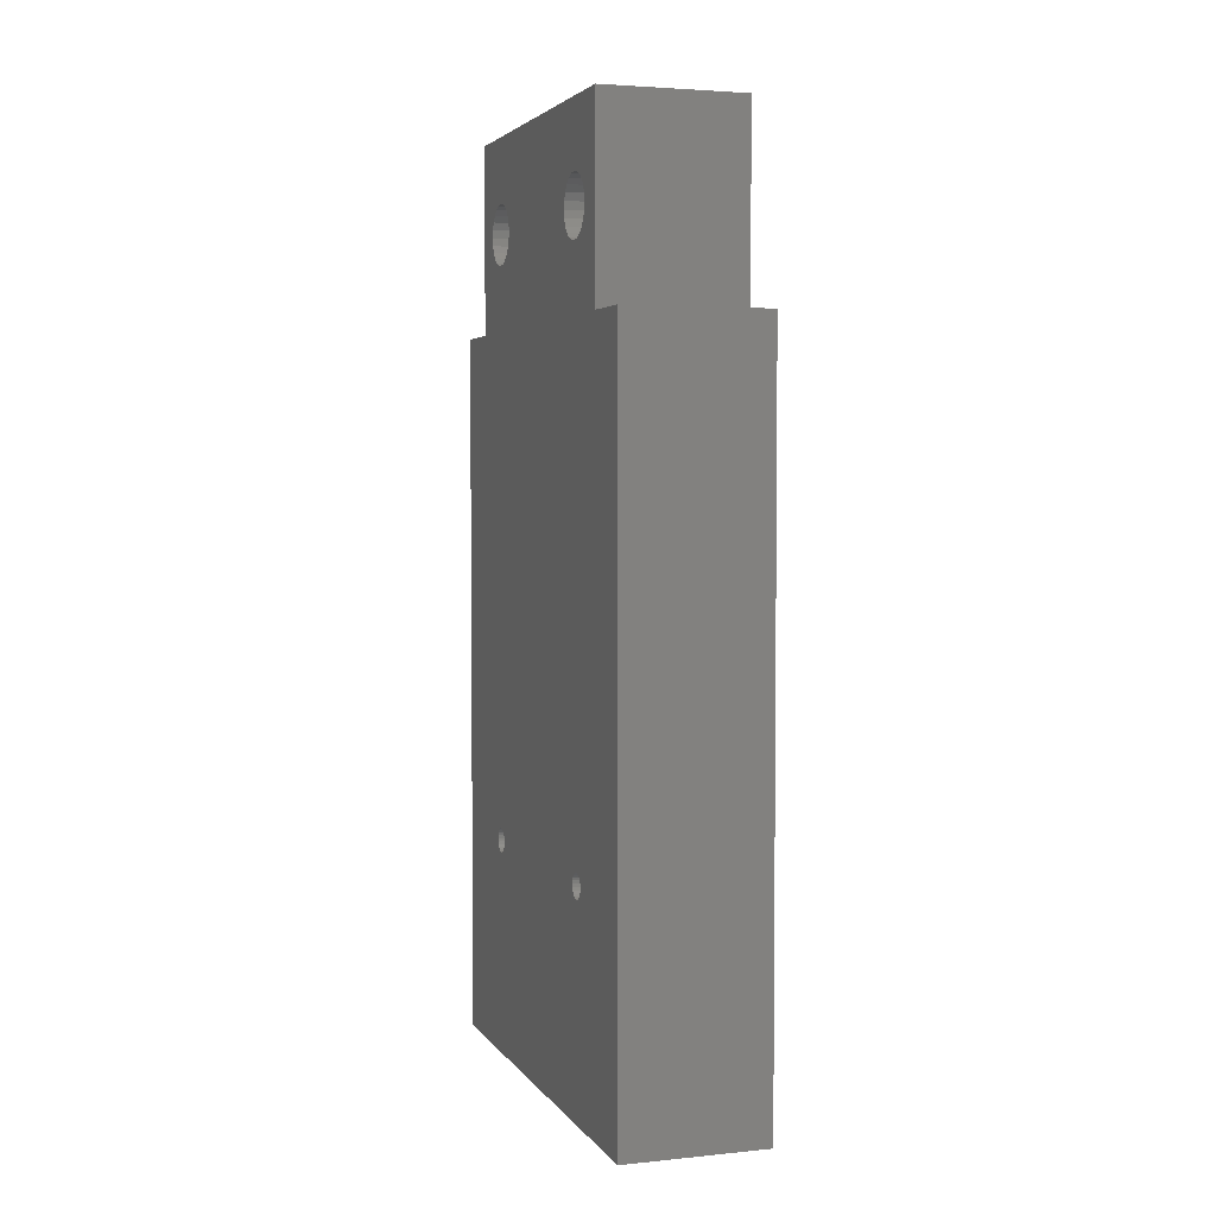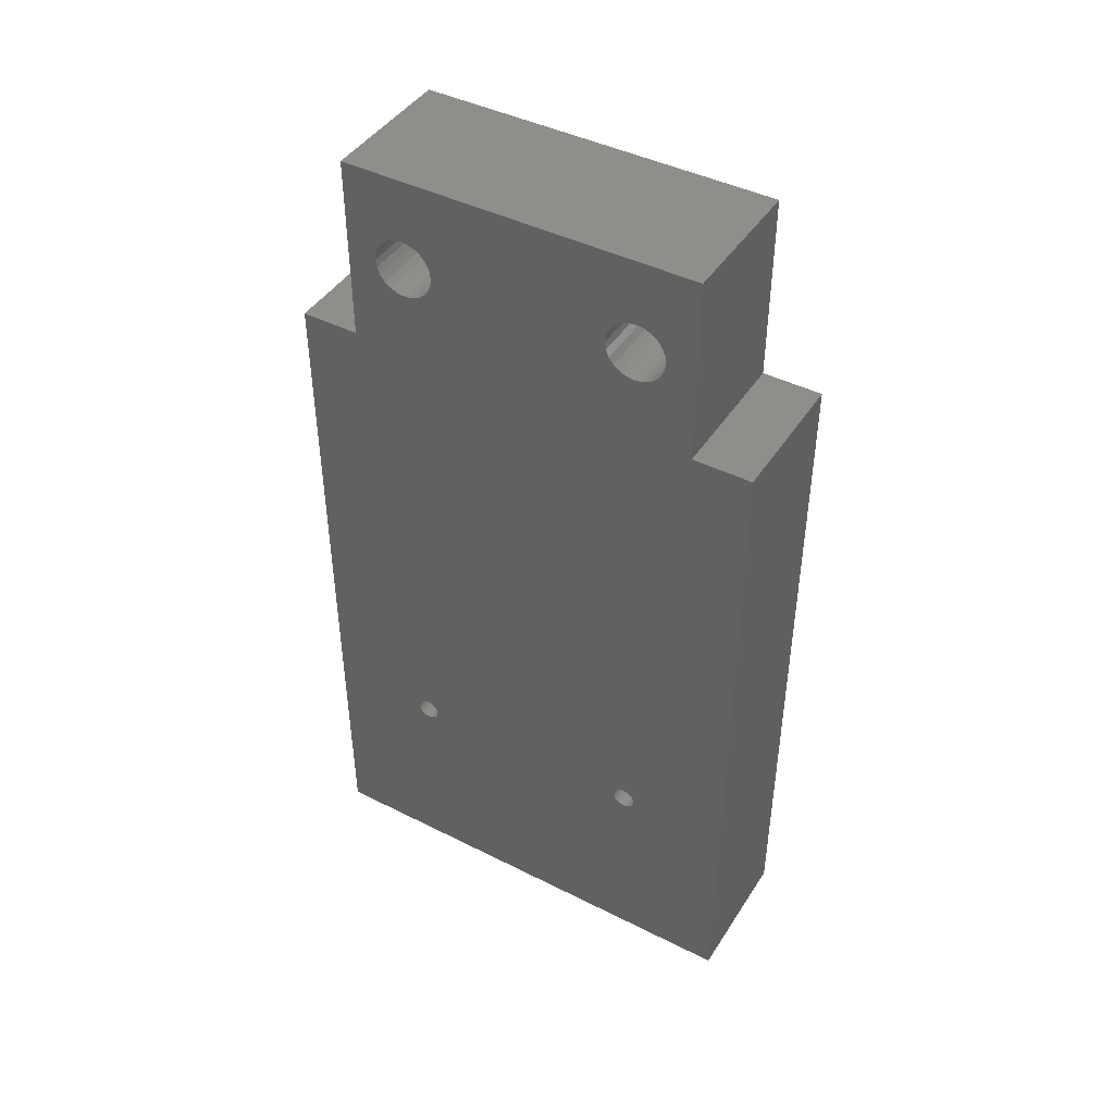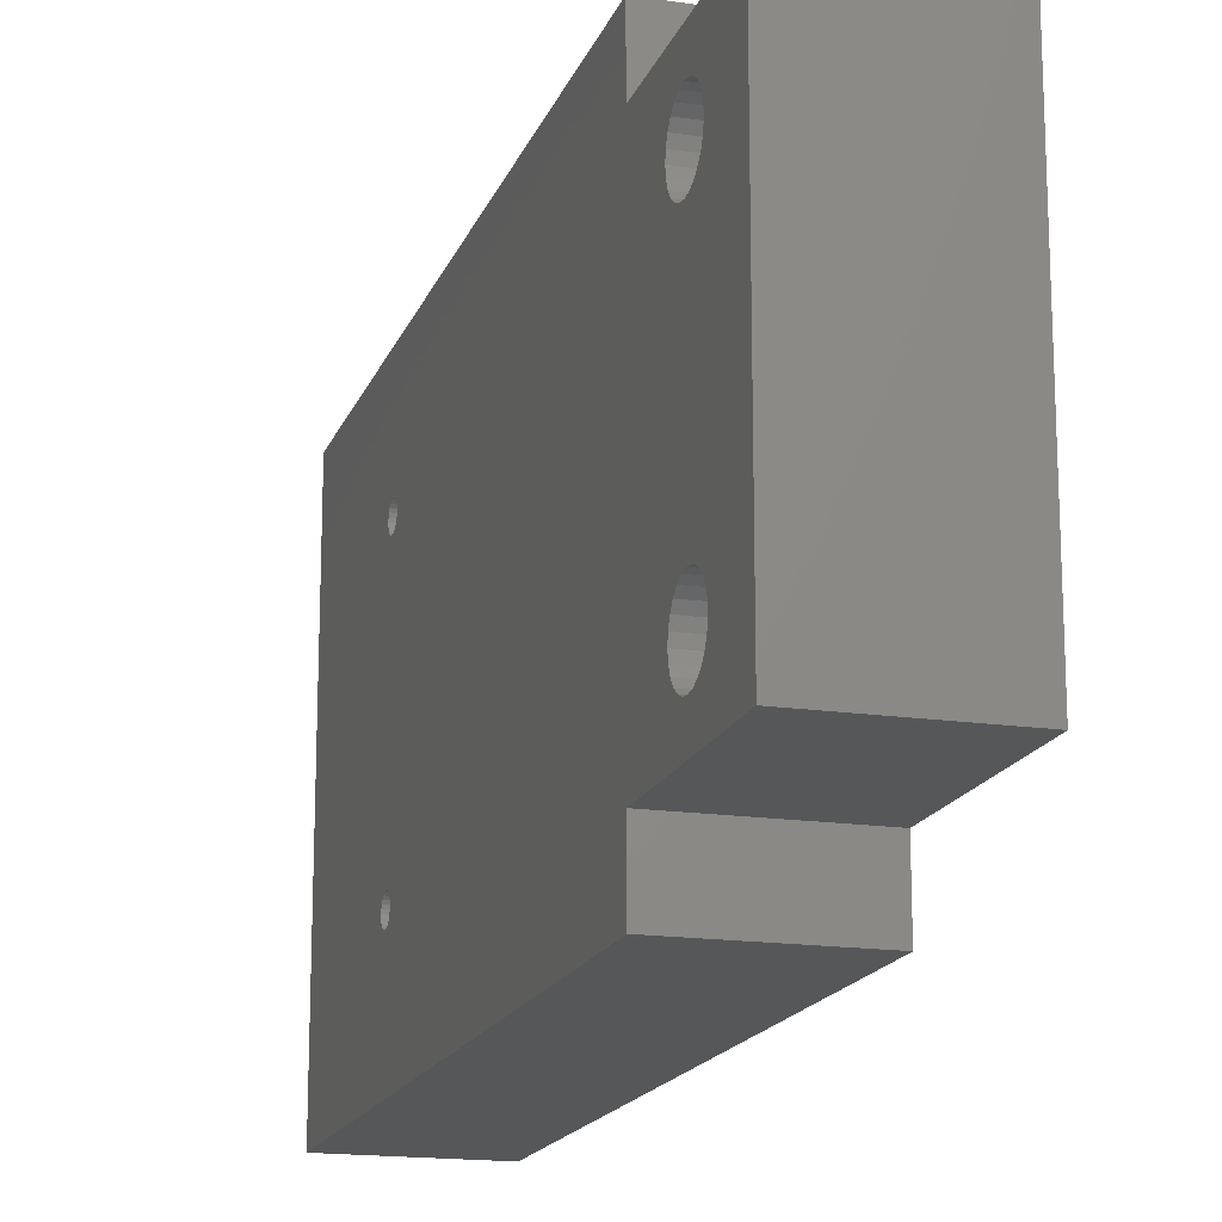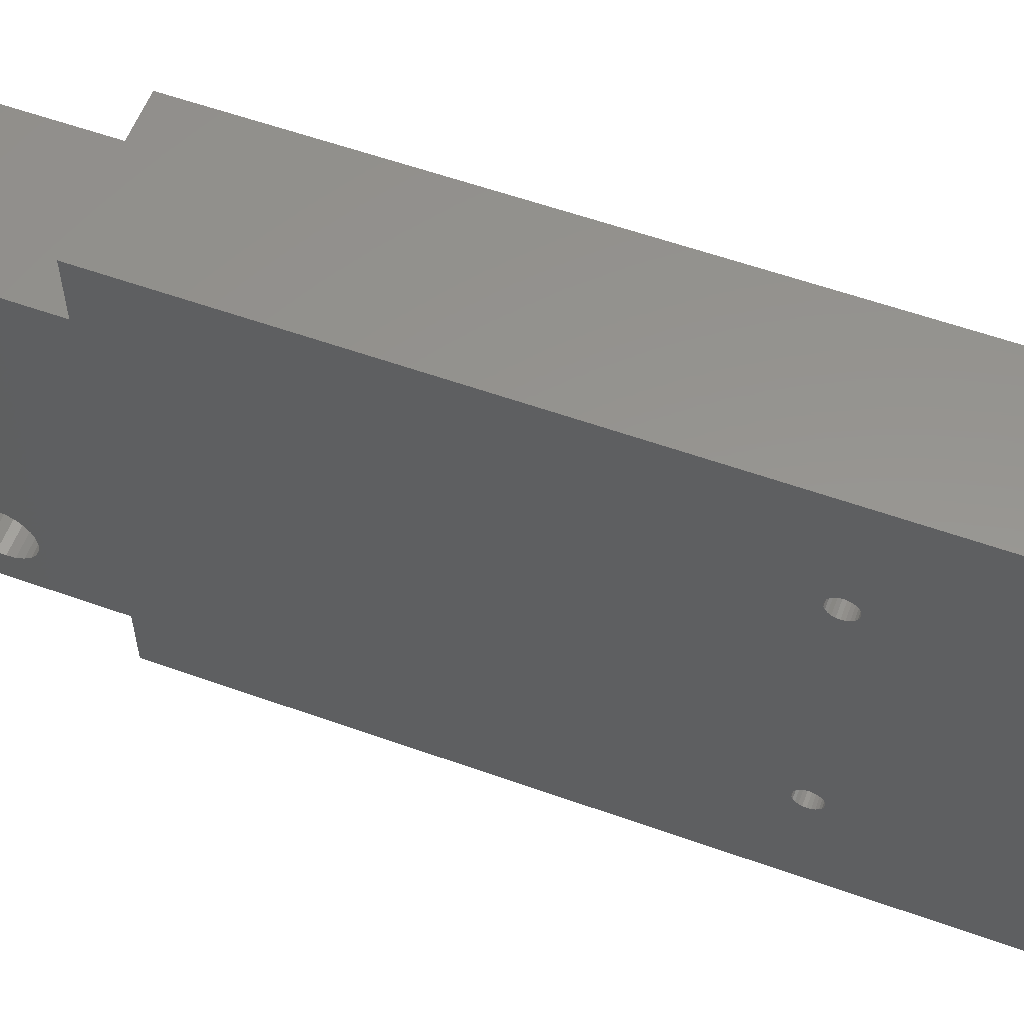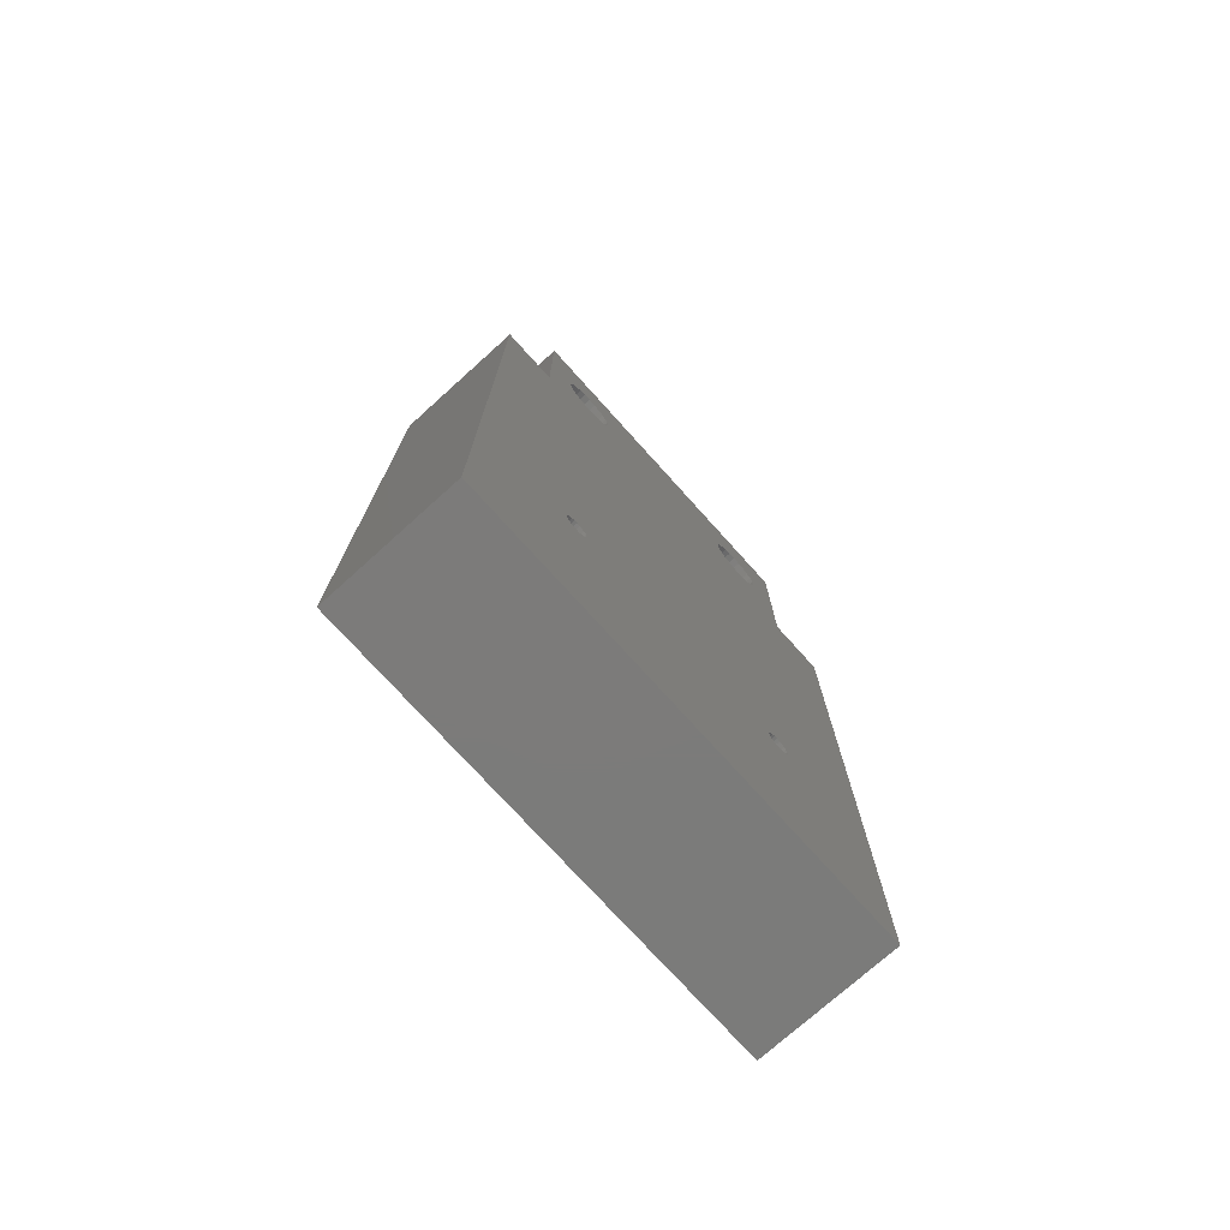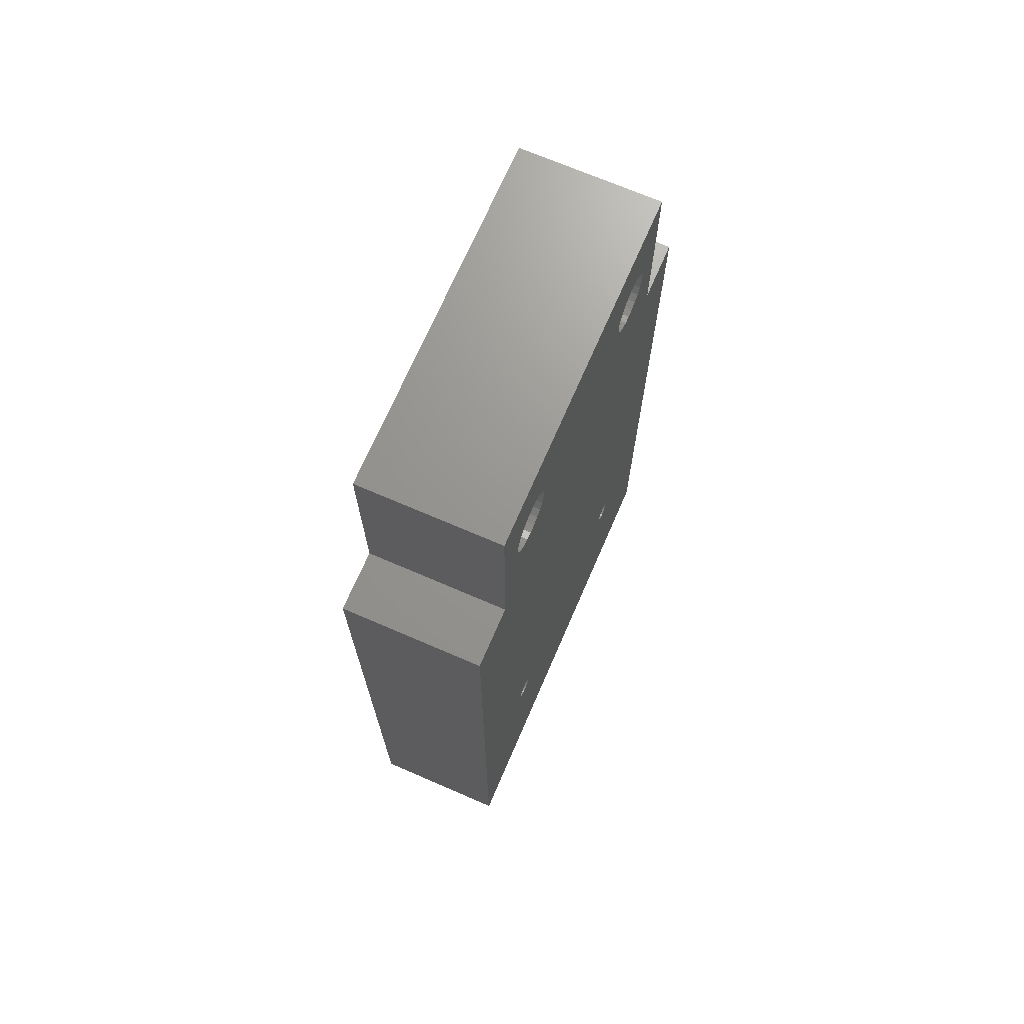
<metadata>
{"format":"stl","ext":"stl","renderer":"f3d","projection":"perspective","resolution":1024,"background":"white","views":[{"elev":3.6,"azim":-18.3,"up":"+Y"},{"elev":43.8,"azim":-59.4,"up":"+Y"},{"elev":-16.9,"azim":163.5,"up":"+Z"},{"elev":57.4,"azim":-69.6,"up":"+Z"},{"elev":-74.6,"azim":-138.0,"up":"+Y"},{"elev":70.3,"azim":23.4,"up":"+Y"}]}
</metadata>
<code>
# stl→obj: 208 verts, 428 faces
v 7.5 0 -3.175
v 7.5 10 -3.175
v 0 0 -3.175
v 0 10 -3.175
v 0 0 0
v 7.5 0 0
v 7.5 0 -22.23
v 7.5 0 -25.4
v 0 0 -22.23
v 0 0 -25.4
v 7.5 10 -22.23
v 0 10 -22.23
v 7.5 5 -4.763
v 7.5 5.411 -4.817
v 7.5 5.794 -4.975
v 7.5 -26.35 -5.546
v 7.5 -26.22 -5.647
v 7.5 -26.12 -5.779
v 7.5 -26.51 -5.483
v 7.5 -38.1 0
v 7.5 -26.67 -5.461
v 7.5 -26.83 -5.483
v 7.5 -26.99 -5.546
v 7.5 -27.12 -5.647
v 7.5 -27.22 -5.779
v 7.5 -27.28 -5.932
v 7.5 -27.3 -6.096
v 7.5 -27.28 -6.26
v 7.5 -27.22 -6.413
v 7.5 -27.12 -6.545
v 7.5 -38.1 -25.4
v 7.5 -27.12 -18.85
v 7.5 -27.22 -18.99
v 7.5 -27.28 -19.14
v 7.5 -27.3 -19.3
v 7.5 -27.28 -19.47
v 7.5 -27.22 -19.62
v 7.5 -27.12 -19.75
v 7.5 -26.99 -19.85
v 7.5 -26.83 -19.92
v 7.5 -26.67 -19.94
v 7.5 -26.51 -19.92
v 7.5 -26.35 -19.85
v 7.5 -26.22 -19.75
v 7.5 -26.12 -19.62
v 7.5 -26.06 -19.47
v 7.5 -26.04 -19.3
v 7.5 -26.06 -19.14
v 7.5 -26.12 -18.99
v 7.5 3.467 -18.64
v 7.5 3.625 -18.26
v 7.5 5 -20.64
v 7.5 4.589 -20.58
v 7.5 4.206 -20.42
v 7.5 6.375 -18.26
v 7.5 6.533 -18.64
v 7.5 6.588 -19.05
v 7.5 6.533 -5.939
v 7.5 6.588 -6.35
v 7.5 6.533 -6.761
v 7.5 6.375 -7.144
v 7.5 6.123 -7.473
v 7.5 6.123 -17.93
v 7.5 5.794 -17.68
v 7.5 5.794 -7.725
v 7.5 5.411 -17.52
v 7.5 5.411 -7.883
v 7.5 5 -17.46
v 7.5 5 -7.938
v 7.5 4.589 -17.52
v 7.5 4.589 -7.883
v 7.5 4.206 -17.68
v 7.5 4.206 -7.725
v 7.5 -26.35 -18.75
v 7.5 -26.35 -6.646
v 7.5 -26.51 -18.69
v 7.5 -26.51 -6.709
v 7.5 -26.67 -18.67
v 7.5 -26.67 -6.731
v 7.5 -26.83 -18.69
v 7.5 -26.83 -6.709
v 7.5 -26.99 -18.75
v 7.5 -26.99 -6.646
v 7.5 3.877 -7.473
v 7.5 -26.22 -6.545
v 7.5 3.625 -7.144
v 7.5 -26.12 -6.413
v 7.5 3.467 -6.761
v 7.5 3.413 -6.35
v 7.5 3.467 -5.939
v 7.5 3.625 -5.556
v 7.5 3.877 -5.227
v 7.5 4.206 -4.975
v 7.5 4.589 -4.817
v 7.5 6.123 -5.227
v 7.5 6.375 -5.556
v 7.5 6.533 -19.46
v 7.5 6.375 -19.84
v 7.5 6.123 -20.17
v 7.5 5.794 -20.42
v 7.5 5.411 -20.58
v 7.5 3.877 -20.17
v 7.5 3.625 -19.84
v 7.5 3.467 -19.46
v 7.5 3.413 -19.05
v 7.5 -26.22 -18.85
v 7.5 3.877 -17.93
v 7.5 -26.06 -5.932
v 7.5 -26.04 -6.096
v 7.5 -26.06 -6.26
v 0 -26.06 -19.14
v 0 -26.04 -19.3
v 0 -26.06 -19.47
v 0 -26.12 -19.62
v 0 -26.22 -19.75
v 0 -26.35 -19.85
v 0 -26.51 -19.92
v 0 -26.67 -19.94
v 0 -26.83 -19.92
v 0 -26.99 -19.85
v 0 -27.12 -19.75
v 0 -27.22 -19.62
v 0 -27.28 -19.47
v 0 -27.3 -19.3
v 0 -27.28 -19.14
v 0 -27.22 -18.99
v 0 -27.12 -18.85
v 0 -26.99 -18.75
v 0 -26.83 -18.69
v 0 -26.67 -18.67
v 0 -26.51 -18.69
v 0 -26.35 -18.75
v 0 -26.22 -18.85
v 0 -26.12 -18.99
v 0 -26.06 -5.932
v 0 -26.04 -6.096
v 0 -26.06 -6.26
v 0 -26.12 -6.413
v 0 -26.22 -6.545
v 0 -26.35 -6.646
v 0 -26.51 -6.709
v 0 -26.67 -6.731
v 0 -26.83 -6.709
v 0 -26.99 -6.646
v 0 -27.12 -6.545
v 0 -27.22 -6.413
v 0 -27.28 -6.26
v 0 -27.3 -6.096
v 0 -27.28 -5.932
v 0 -27.22 -5.779
v 0 -27.12 -5.647
v 0 -26.99 -5.546
v 0 -26.83 -5.483
v 0 -26.67 -5.461
v 0 -26.51 -5.483
v 0 -26.35 -5.546
v 0 -26.22 -5.647
v 0 -26.12 -5.779
v 0 6.533 -18.64
v 0 6.588 -19.05
v 0 6.533 -19.46
v 0 6.375 -19.84
v 0 6.123 -20.17
v 0 5.794 -20.42
v 0 5.411 -20.58
v 0 5 -20.64
v 0 4.589 -20.58
v 0 4.206 -20.42
v 0 3.877 -20.17
v 0 3.625 -19.84
v 0 3.467 -19.46
v 0 3.413 -19.05
v 0 3.467 -18.64
v 0 3.625 -18.26
v 0 3.877 -17.93
v 0 4.206 -17.68
v 0 4.589 -17.52
v 0 5 -17.46
v 0 5.411 -17.52
v 0 5.794 -17.68
v 0 6.123 -17.93
v 0 6.375 -18.26
v 0 6.533 -5.939
v 0 6.588 -6.35
v 0 6.533 -6.761
v 0 6.375 -7.144
v 0 6.123 -7.473
v 0 5.794 -7.725
v 0 5.411 -7.883
v 0 5 -7.938
v 0 4.589 -7.883
v 0 4.206 -7.725
v 0 3.877 -7.473
v 0 3.625 -7.144
v 0 3.467 -6.761
v 0 3.413 -6.35
v 0 3.467 -5.939
v 0 3.625 -5.556
v 0 3.877 -5.227
v 0 4.206 -4.975
v 0 4.589 -4.817
v 0 5 -4.763
v 0 5.411 -4.817
v 0 5.794 -4.975
v 0 6.123 -5.227
v 0 6.375 -5.556
v 0 -38.1 -9.263e-18
v 0 -38.1 -25.4
f 1 2 3
f 3 2 4
f 3 5 1
f 1 5 6
f 7 8 9
f 9 8 10
f 11 7 12
f 12 7 9
f 2 11 4
f 4 11 12
f 1 13 2
f 2 13 14
f 2 14 15
f 6 16 1
f 1 16 17
f 1 17 18
f 16 6 19
f 19 6 20
f 19 20 21
f 21 20 22
f 22 20 23
f 23 20 24
f 24 20 25
f 25 20 26
f 26 20 27
f 27 20 28
f 28 20 29
f 29 20 30
f 30 20 31
f 30 31 32
f 32 31 33
f 33 31 34
f 34 31 35
f 35 31 36
f 36 31 37
f 37 31 38
f 38 31 39
f 39 31 40
f 40 31 41
f 41 31 42
f 42 31 8
f 42 8 43
f 43 8 7
f 43 7 44
f 44 7 45
f 45 7 46
f 46 7 47
f 47 7 48
f 48 7 49
f 49 7 50
f 49 50 51
f 11 52 7
f 7 52 53
f 7 53 54
f 2 55 11
f 11 55 56
f 11 56 57
f 58 59 2
f 2 59 60
f 2 60 61
f 62 63 61
f 61 63 55
f 61 55 2
f 63 62 64
f 64 62 65
f 64 65 66
f 66 65 67
f 66 67 68
f 68 67 69
f 68 69 70
f 70 69 71
f 70 71 72
f 72 71 73
f 72 73 74
f 74 73 75
f 74 75 76
f 76 75 77
f 76 77 78
f 78 77 79
f 78 79 80
f 80 79 81
f 80 81 82
f 82 81 83
f 82 83 32
f 32 83 30
f 73 84 75
f 75 84 85
f 85 84 86
f 85 86 87
f 87 86 88
f 87 88 1
f 1 88 89
f 1 89 90
f 90 91 1
f 1 91 92
f 1 92 93
f 93 94 1
f 1 94 13
f 15 95 2
f 2 95 96
f 2 96 58
f 57 97 11
f 11 97 98
f 11 98 99
f 99 100 11
f 11 100 101
f 11 101 52
f 54 102 7
f 7 102 103
f 7 103 104
f 104 105 7
f 7 105 50
f 49 51 106
f 106 51 107
f 106 107 74
f 74 107 72
f 108 109 1
f 1 109 110
f 1 110 87
f 18 108 1
f 48 111 47
f 47 111 112
f 47 112 46
f 46 112 113
f 46 113 45
f 45 113 114
f 45 114 44
f 44 114 115
f 44 115 43
f 43 115 116
f 43 116 42
f 42 116 117
f 42 117 41
f 41 117 118
f 41 118 40
f 40 118 119
f 40 119 39
f 39 119 120
f 39 120 38
f 38 120 121
f 38 121 37
f 37 121 122
f 37 122 36
f 36 122 123
f 36 123 35
f 35 123 124
f 35 124 34
f 34 124 125
f 34 125 33
f 33 125 126
f 33 126 32
f 32 126 127
f 32 127 82
f 82 127 128
f 82 128 80
f 80 128 129
f 80 129 78
f 78 129 130
f 78 130 76
f 76 130 131
f 76 131 74
f 74 131 132
f 74 132 106
f 106 132 133
f 106 133 49
f 49 133 134
f 49 134 48
f 48 134 111
f 108 135 109
f 109 135 136
f 109 136 110
f 110 136 137
f 110 137 87
f 87 137 138
f 87 138 85
f 85 138 139
f 85 139 75
f 75 139 140
f 75 140 77
f 77 140 141
f 77 141 79
f 79 141 142
f 79 142 81
f 81 142 143
f 81 143 83
f 83 143 144
f 83 144 30
f 30 144 145
f 30 145 29
f 29 145 146
f 29 146 28
f 28 146 147
f 28 147 27
f 27 147 148
f 27 148 26
f 26 148 149
f 26 149 25
f 25 149 150
f 25 150 24
f 24 150 151
f 24 151 23
f 23 151 152
f 23 152 22
f 22 152 153
f 22 153 21
f 21 153 154
f 21 154 19
f 19 154 155
f 19 155 16
f 16 155 156
f 16 156 17
f 17 156 157
f 17 157 18
f 18 157 158
f 18 158 108
f 108 158 135
f 56 159 57
f 57 159 160
f 57 160 97
f 97 160 161
f 97 161 98
f 98 161 162
f 98 162 99
f 99 162 163
f 99 163 100
f 100 163 164
f 100 164 101
f 101 164 165
f 101 165 52
f 52 165 166
f 52 166 53
f 53 166 167
f 53 167 54
f 54 167 168
f 54 168 102
f 102 168 169
f 102 169 103
f 103 169 170
f 103 170 104
f 104 170 171
f 104 171 105
f 105 171 172
f 105 172 50
f 50 172 173
f 50 173 51
f 51 173 174
f 51 174 107
f 107 174 175
f 107 175 72
f 72 175 176
f 72 176 70
f 70 176 177
f 70 177 68
f 68 177 178
f 68 178 66
f 66 178 179
f 66 179 64
f 64 179 180
f 64 180 63
f 63 180 181
f 63 181 55
f 55 181 182
f 55 182 56
f 56 182 159
f 58 183 59
f 59 183 184
f 59 184 60
f 60 184 185
f 60 185 61
f 61 185 186
f 61 186 62
f 62 186 187
f 62 187 65
f 65 187 188
f 65 188 67
f 67 188 189
f 67 189 69
f 69 189 190
f 69 190 71
f 71 190 191
f 71 191 73
f 73 191 192
f 73 192 84
f 84 192 193
f 84 193 86
f 86 193 194
f 86 194 88
f 88 194 195
f 88 195 89
f 89 195 196
f 89 196 90
f 90 196 197
f 90 197 91
f 91 197 198
f 91 198 92
f 92 198 199
f 92 199 93
f 93 199 200
f 93 200 94
f 94 200 201
f 94 201 13
f 13 201 202
f 13 202 14
f 14 202 203
f 14 203 15
f 15 203 204
f 15 204 95
f 95 204 205
f 95 205 96
f 96 205 206
f 96 206 58
f 58 206 183
f 207 208 20
f 20 208 31
f 5 207 6
f 6 207 20
f 8 31 10
f 10 31 208
f 4 202 3
f 3 202 201
f 3 201 200
f 12 186 4
f 4 186 185
f 4 185 184
f 9 166 12
f 12 166 165
f 12 165 164
f 10 116 9
f 9 116 115
f 9 115 114
f 116 10 117
f 117 10 208
f 117 208 118
f 118 208 119
f 119 208 120
f 120 208 121
f 121 208 122
f 122 208 123
f 123 208 124
f 124 208 125
f 125 208 126
f 126 208 127
f 127 208 207
f 127 207 145
f 145 207 146
f 146 207 147
f 147 207 148
f 148 207 149
f 149 207 150
f 150 207 151
f 151 207 152
f 152 207 153
f 153 207 154
f 154 207 155
f 155 207 5
f 155 5 156
f 156 5 3
f 156 3 157
f 157 3 158
f 158 3 135
f 135 3 136
f 136 3 137
f 137 3 138
f 138 3 195
f 138 195 194
f 113 112 9
f 9 112 111
f 9 111 134
f 133 174 134
f 134 174 173
f 134 173 9
f 9 173 172
f 9 172 171
f 174 133 175
f 175 133 132
f 175 132 176
f 176 132 140
f 176 140 192
f 192 140 193
f 193 140 139
f 193 139 194
f 194 139 138
f 140 132 141
f 141 132 131
f 141 131 142
f 142 131 130
f 142 130 143
f 143 130 129
f 143 129 144
f 144 129 128
f 144 128 145
f 145 128 127
f 114 113 9
f 161 160 12
f 12 160 159
f 12 159 182
f 181 187 182
f 182 187 186
f 182 186 12
f 187 181 188
f 188 181 180
f 188 180 189
f 189 180 179
f 189 179 190
f 190 179 178
f 190 178 191
f 191 178 177
f 191 177 192
f 192 177 176
f 171 170 9
f 9 170 169
f 9 169 168
f 168 167 9
f 9 167 166
f 164 163 12
f 12 163 162
f 12 162 161
f 184 183 4
f 4 183 206
f 4 206 205
f 205 204 4
f 4 204 203
f 4 203 202
f 200 199 3
f 3 199 198
f 3 198 197
f 197 196 3
f 3 196 195

</code>
